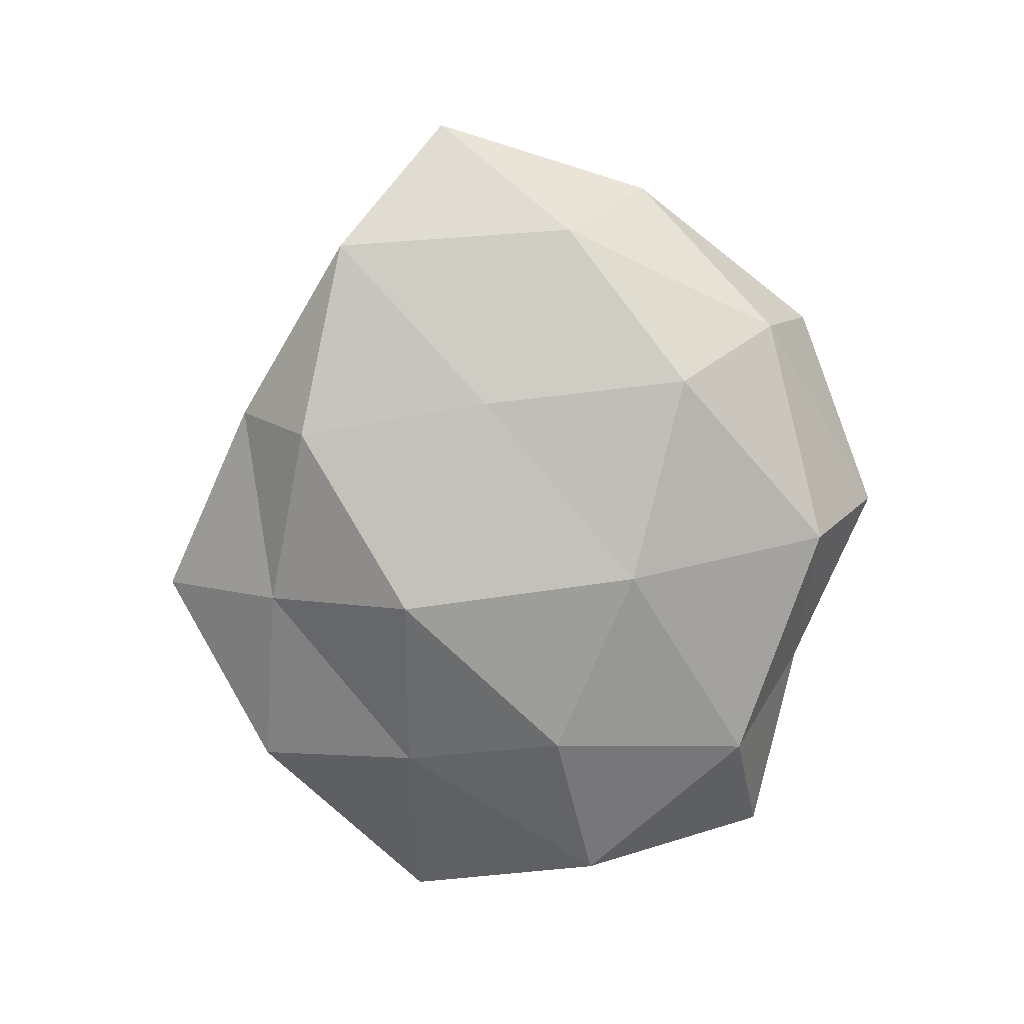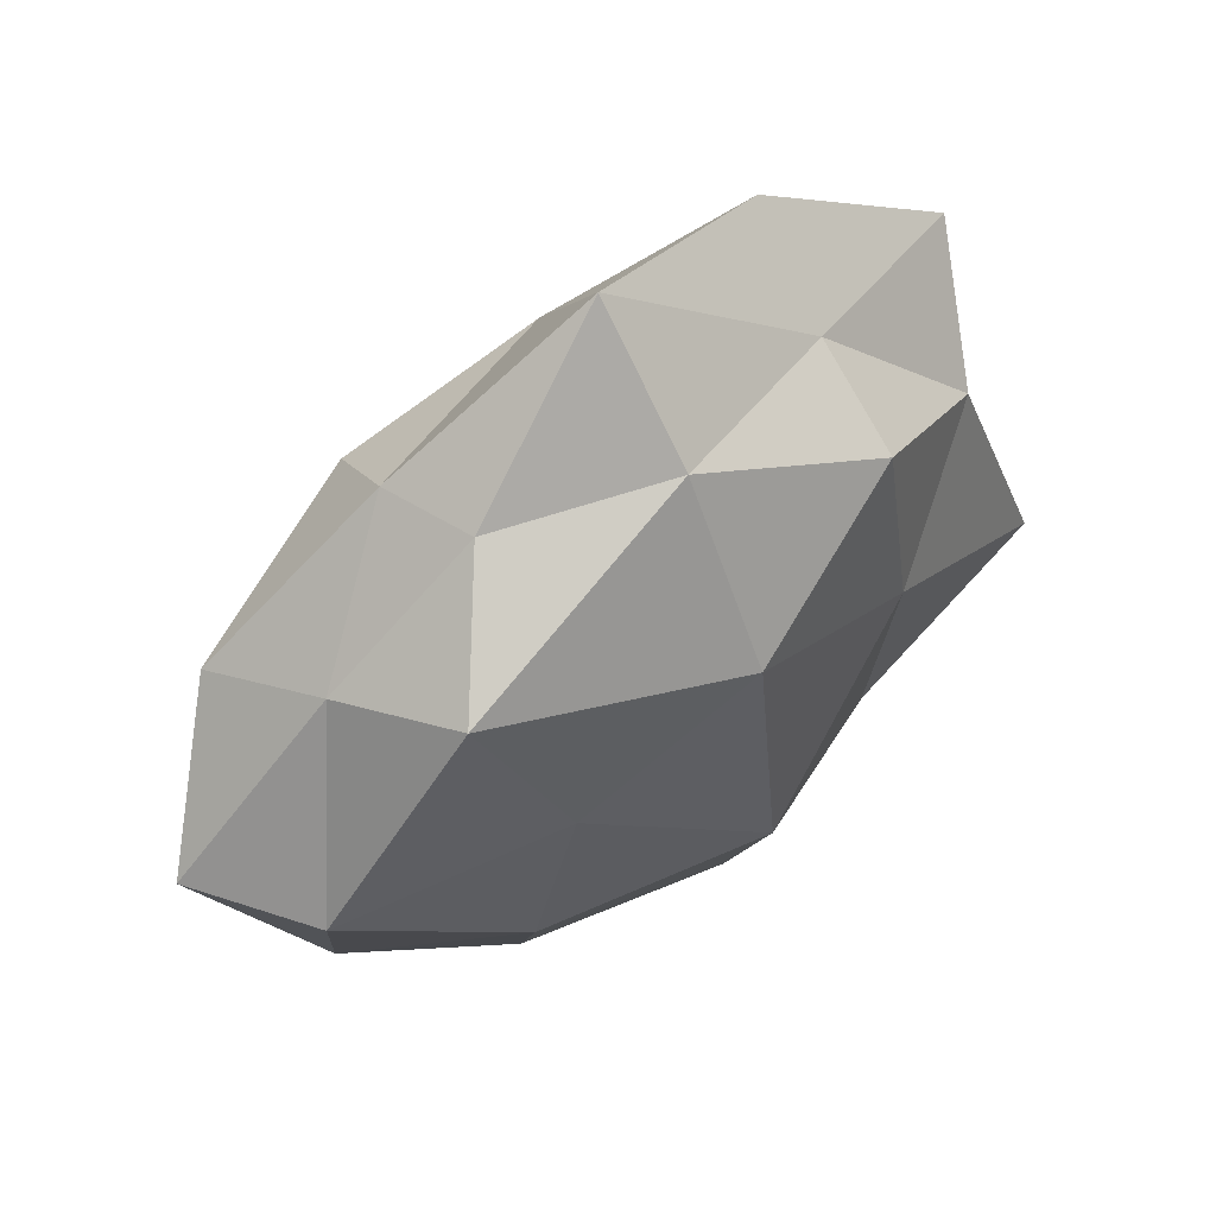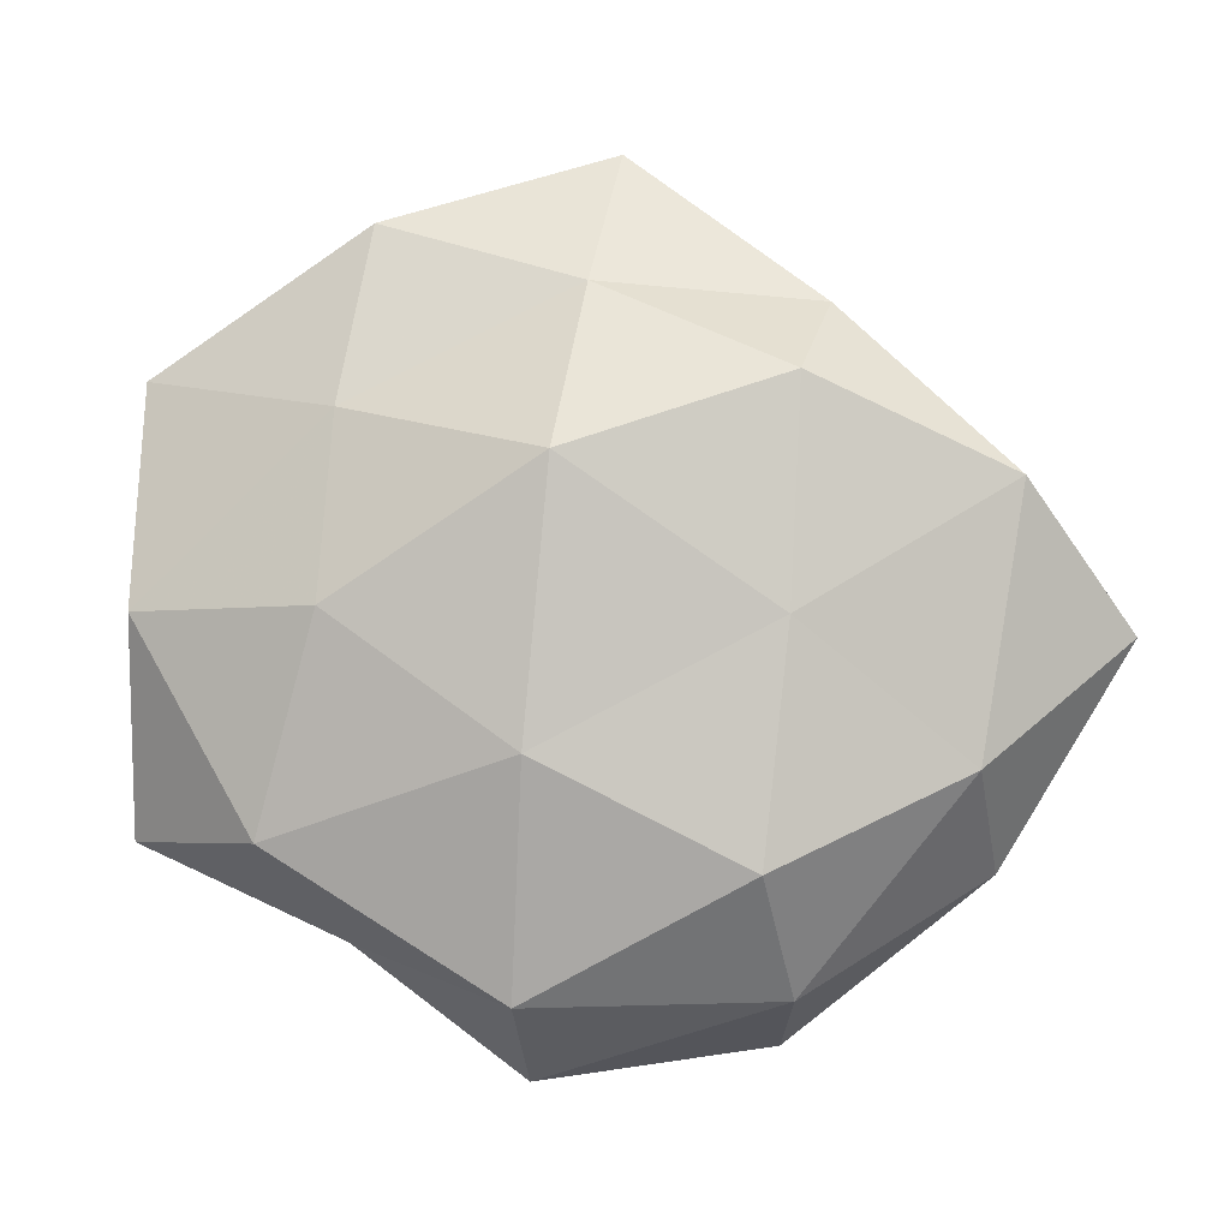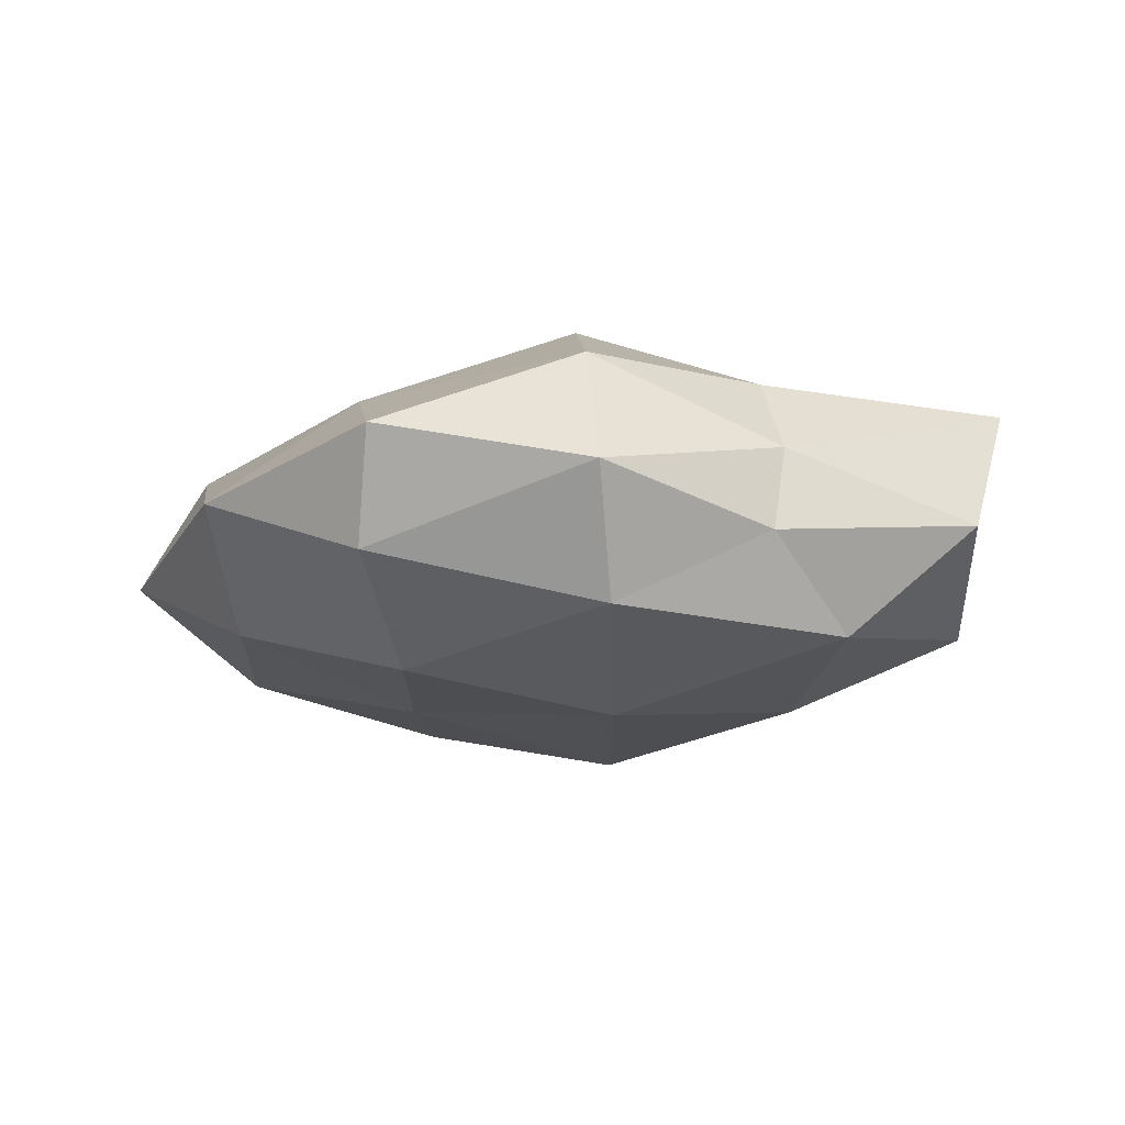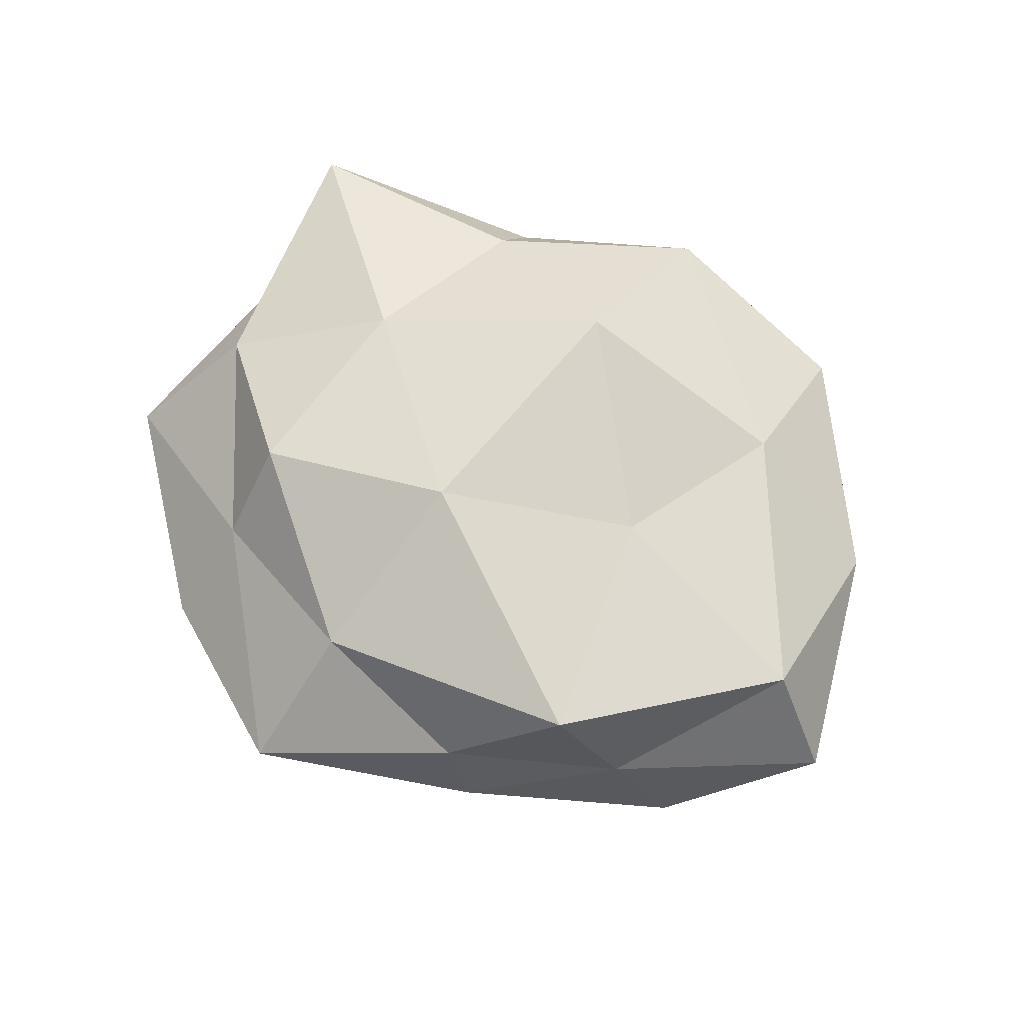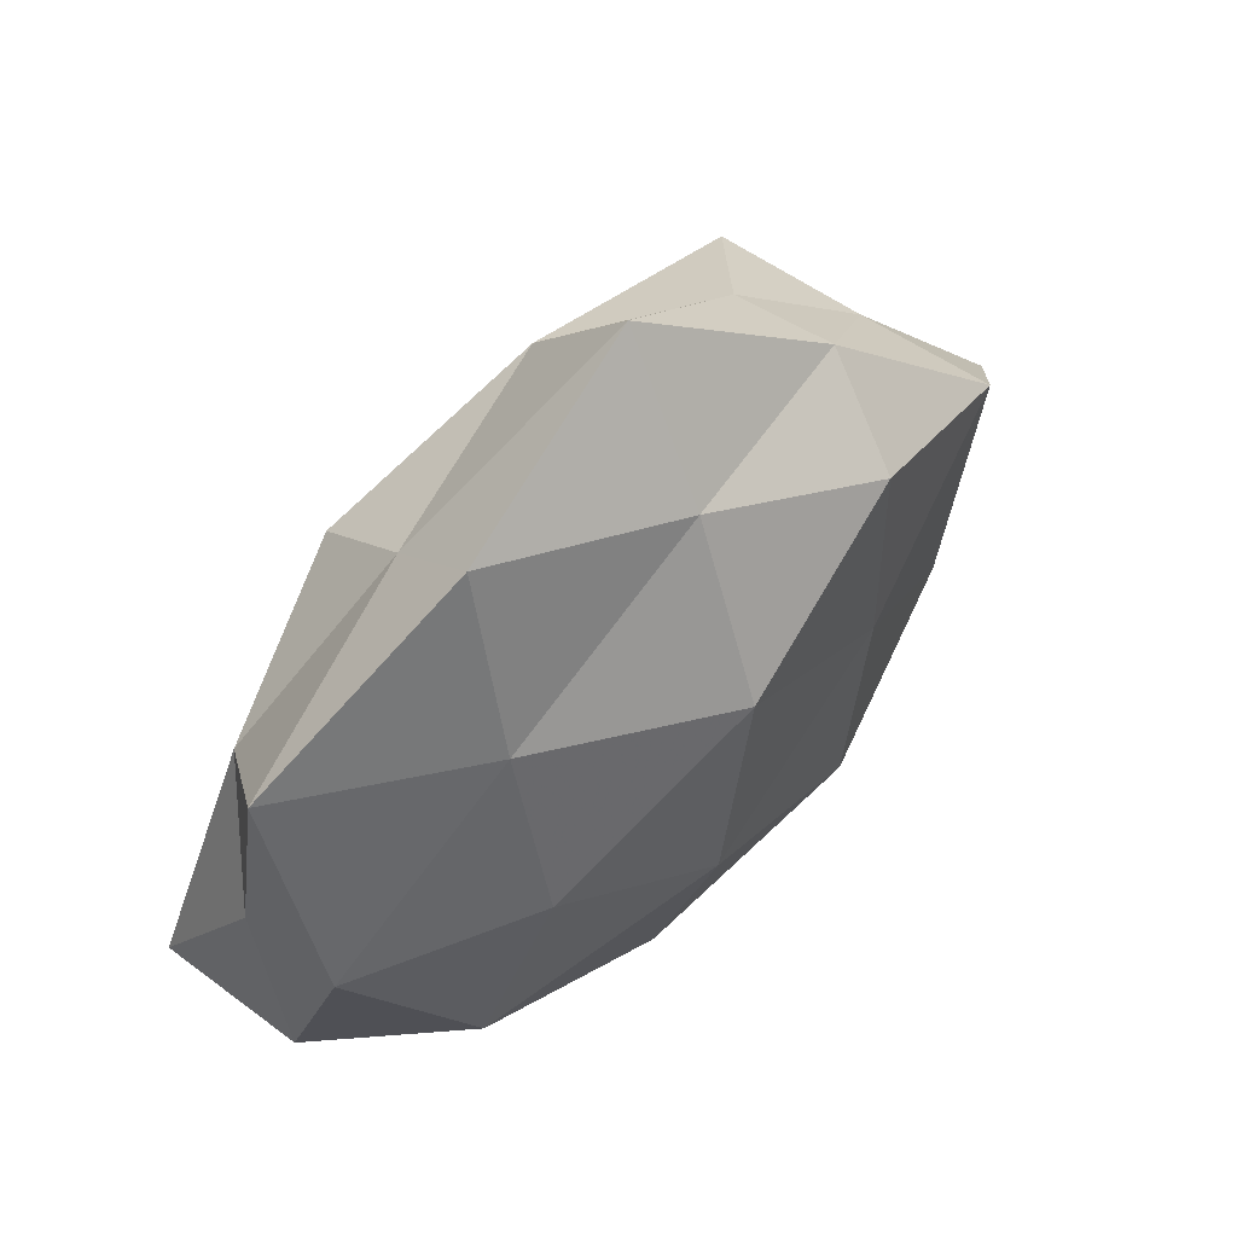
<metadata>
{"format":"obj","ext":"obj","renderer":"f3d","projection":"perspective","resolution":1024,"background":"white","views":[{"elev":-78.0,"azim":-77.2,"up":"+Z"},{"elev":52.9,"azim":-40.3,"up":"+Y"},{"elev":-2.5,"azim":-175.8,"up":"+Y"},{"elev":-14.6,"azim":5.6,"up":"+Z"},{"elev":63.7,"azim":-135.7,"up":"+Z"},{"elev":56.9,"azim":135.7,"up":"+Y"}]}
</metadata>
<code>
v -0.02528 -0.008628 -0.007464
v 0.01623 0.001675 -0.01218
v -0.01162 -0.01508 -0.01178
v 0.01539 -6.083e-05 0.01141
v 0.0006197 -0.01095 0.01519
v -0.01337 0.001061 -0.01175
v -0.01349 -0.02344 -0.004873
v -0.01242 -0.02712 0.003246
v 0.03014 -0.0135 -0.001622
v 0.03248 -0.009721 0.007765
v -0.0357 -0.0001196 -0.001584
v -0.0246 0.01279 0.001053
v 0.0296 0.01716 -0.001447
v 0.003093 -0.007569 -0.01396
v 0.0131 0.01549 0.01094
v 0.03016 0.0009955 0.0009055
v -0.01332 -0.0005993 0.01104
v -0.01598 0.02165 -0.003929
v -0.02087 0.01591 0.01037
v -0.002039 0.02306 0.008248
v -0.00216 0.03229 0.0001043
v 0.01462 -0.01392 0.009543
v -0.02666 -0.01558 0.001009
v 0.01548 -0.01996 -0.003258
v 0.02519 0.008916 0.006501
v -0.03039 -0.0006423 0.007023
v 0.02056 -0.0133 -0.009668
v 0.02946 0.00154 -0.006753
v -0.001353 0.009409 0.01499
v 0.01396 0.02724 -0.003531
v 0.001315 0.01116 -0.01452
v 0.01575 0.01458 -0.008348
v -0.01408 0.01642 -0.01095
v -0.02818 0.009964 -0.007568
v -0.01421 0.02194 0.003009
v 0.0132 0.02072 0.003753
v -0.0004691 0.02264 -0.00765
v 0.004205 -0.02359 -0.00922
v 0.00267 -0.02532 0.008494
v 0.01632 -0.01862 0.003177
v 0.003914 -0.02921 -0.0004792
v -0.01533 -0.01505 0.008806
f 6 3 1
f 1 3 7
f 6 14 3
f 10 9 16
f 22 4 5
f 22 10 4
f 1 7 23
f 23 7 8
f 11 1 23
f 10 25 4
f 4 25 15
f 10 16 25
f 25 16 13
f 12 11 26
f 12 26 19
f 19 26 17
f 23 26 11
f 14 2 27
f 9 24 27
f 16 9 28
f 28 13 16
f 28 27 2
f 9 27 28
f 4 29 5
f 4 15 29
f 5 29 17
f 17 29 19
f 29 15 20
f 29 20 19
f 31 2 14
f 31 14 6
f 2 32 28
f 32 13 28
f 32 30 13
f 31 32 2
f 33 31 6
f 6 1 34
f 34 1 11
f 34 11 12
f 34 12 18
f 33 6 34
f 33 34 18
f 18 12 35
f 35 12 19
f 19 20 35
f 18 35 21
f 21 35 20
f 36 20 15
f 21 20 36
f 25 13 36
f 15 25 36
f 36 13 30
f 30 21 36
f 18 21 37
f 37 21 30
f 37 30 32
f 37 32 31
f 33 18 37
f 33 37 31
f 38 7 3
f 3 14 38
f 14 27 38
f 38 27 24
f 22 5 39
f 40 9 10
f 22 40 10
f 40 24 9
f 22 39 40
f 41 8 7
f 41 7 38
f 24 41 38
f 39 8 41
f 40 41 24
f 39 41 40
f 5 17 42
f 8 42 23
f 42 17 26
f 42 26 23
f 5 42 39
f 39 42 8

</code>
